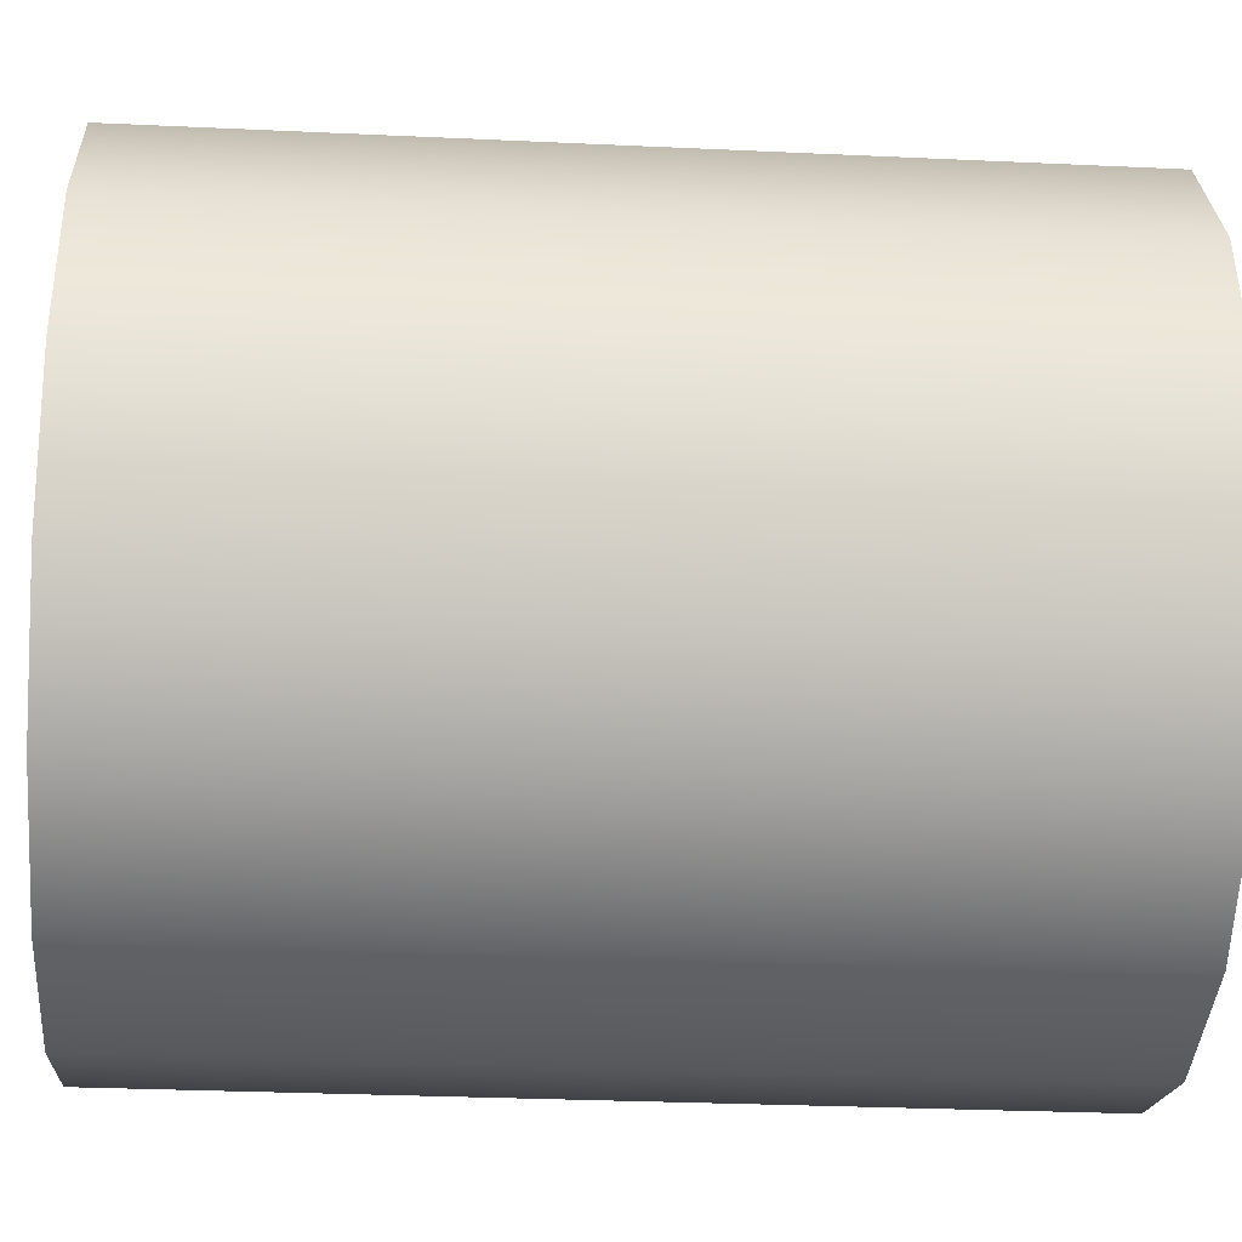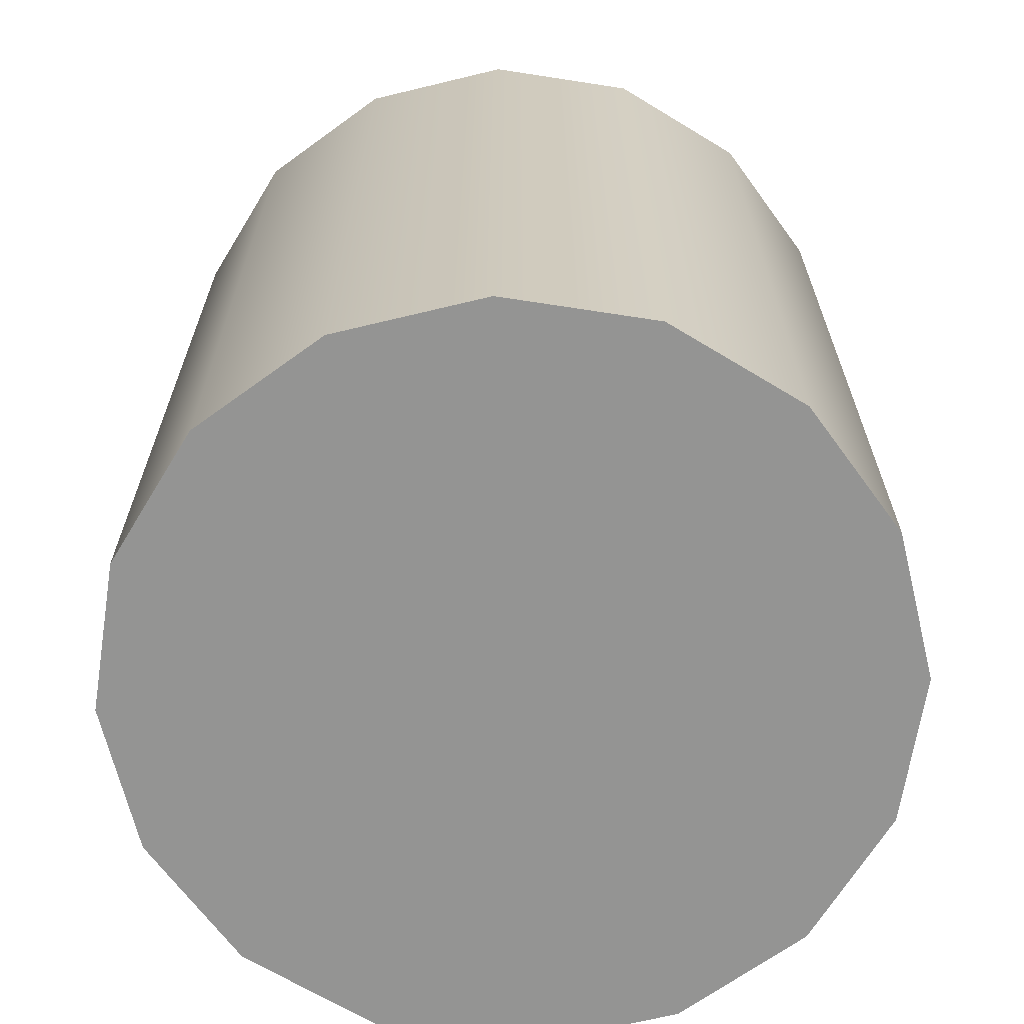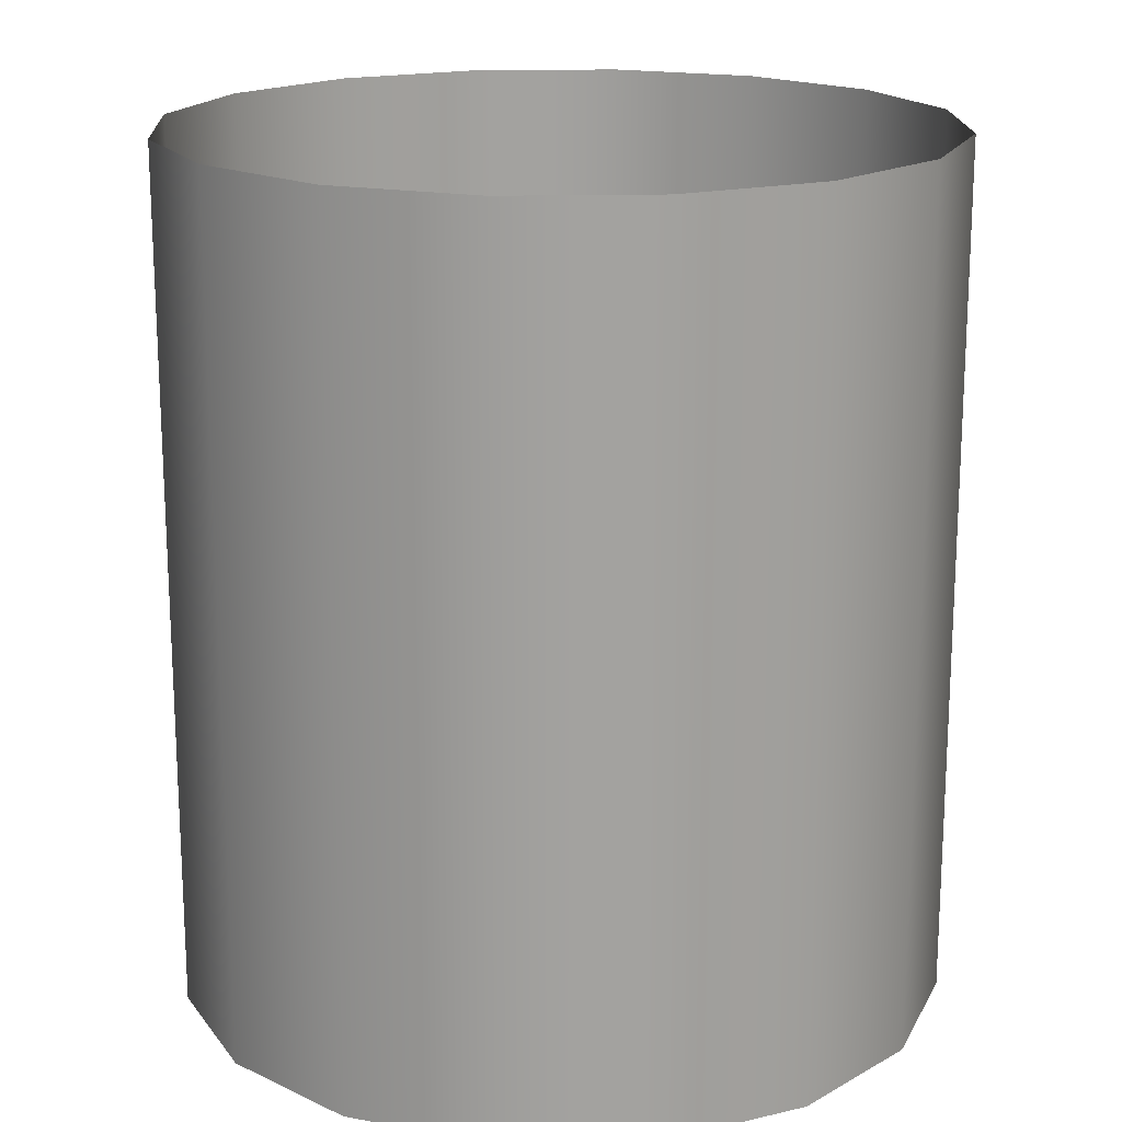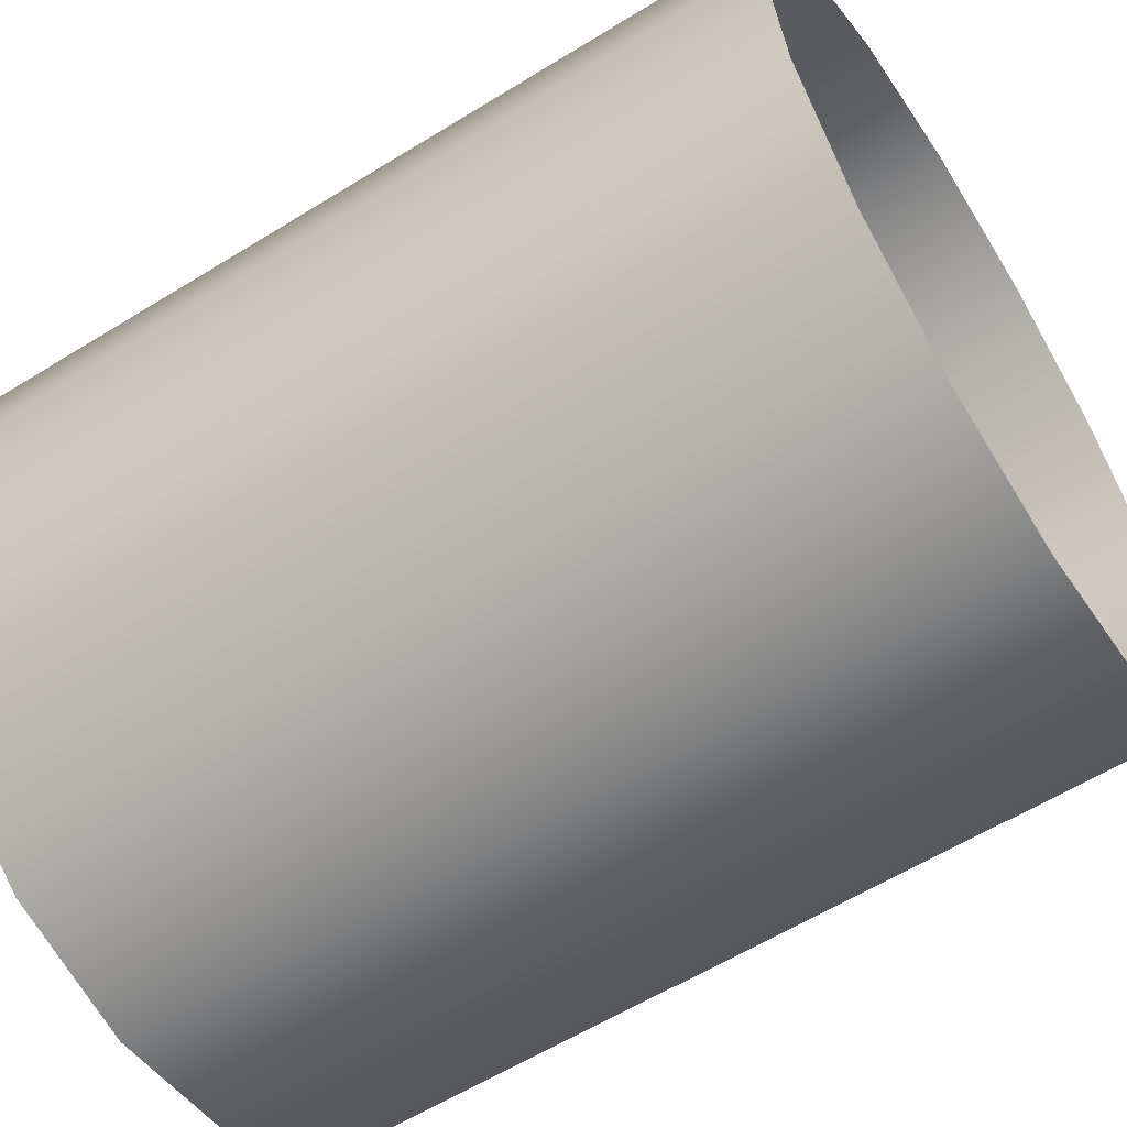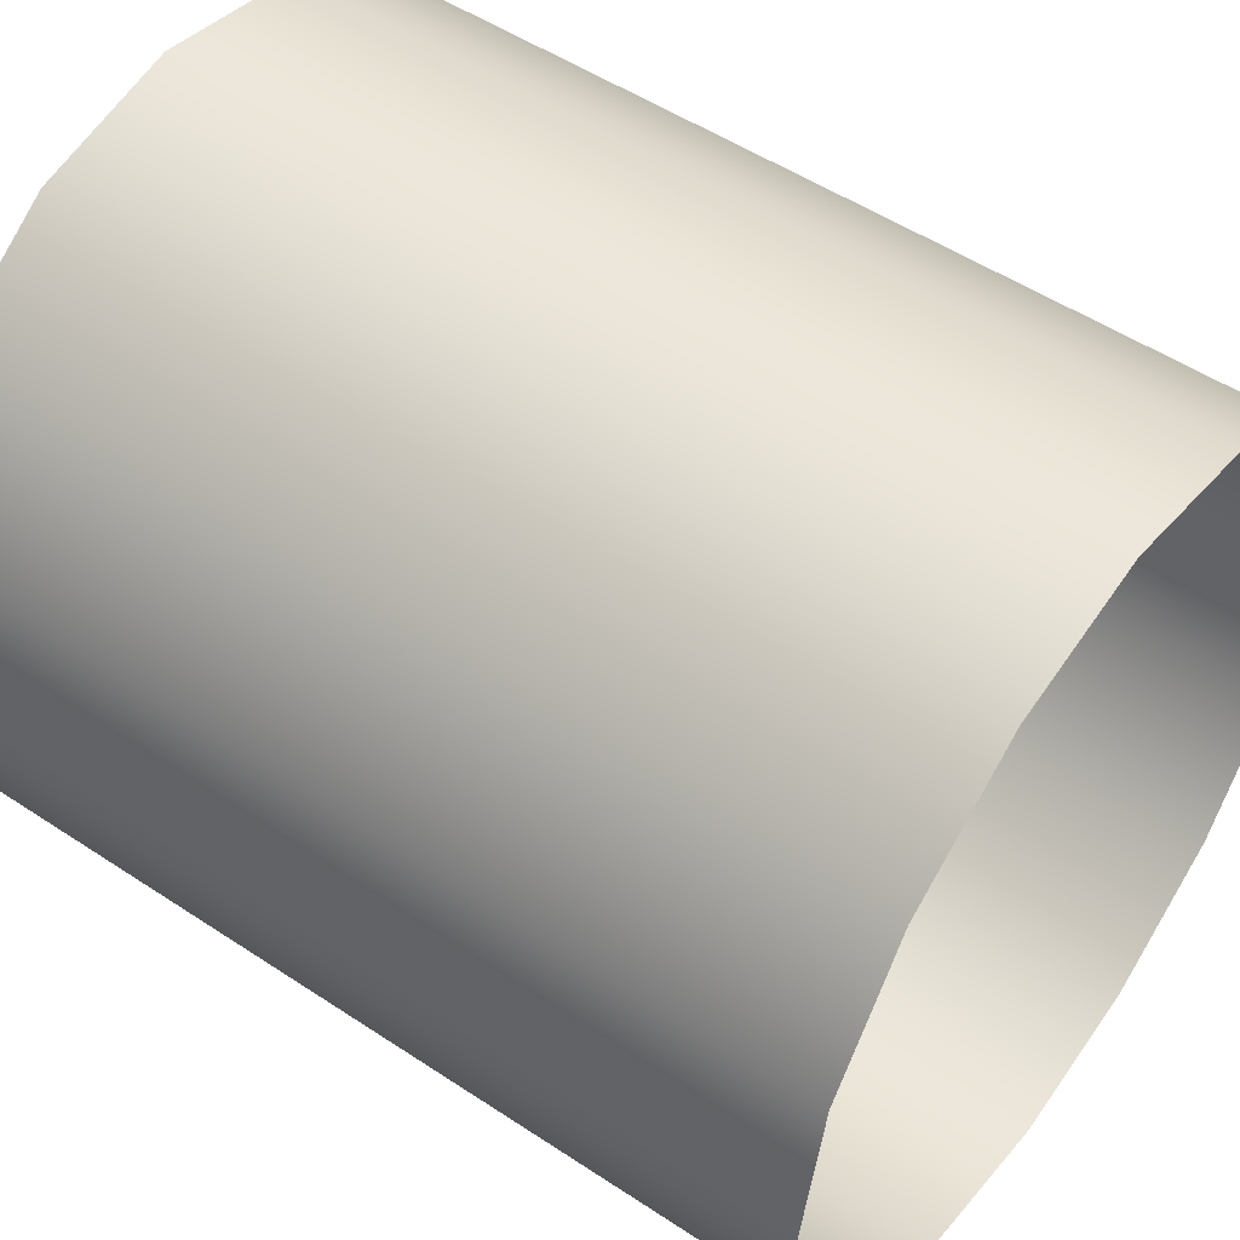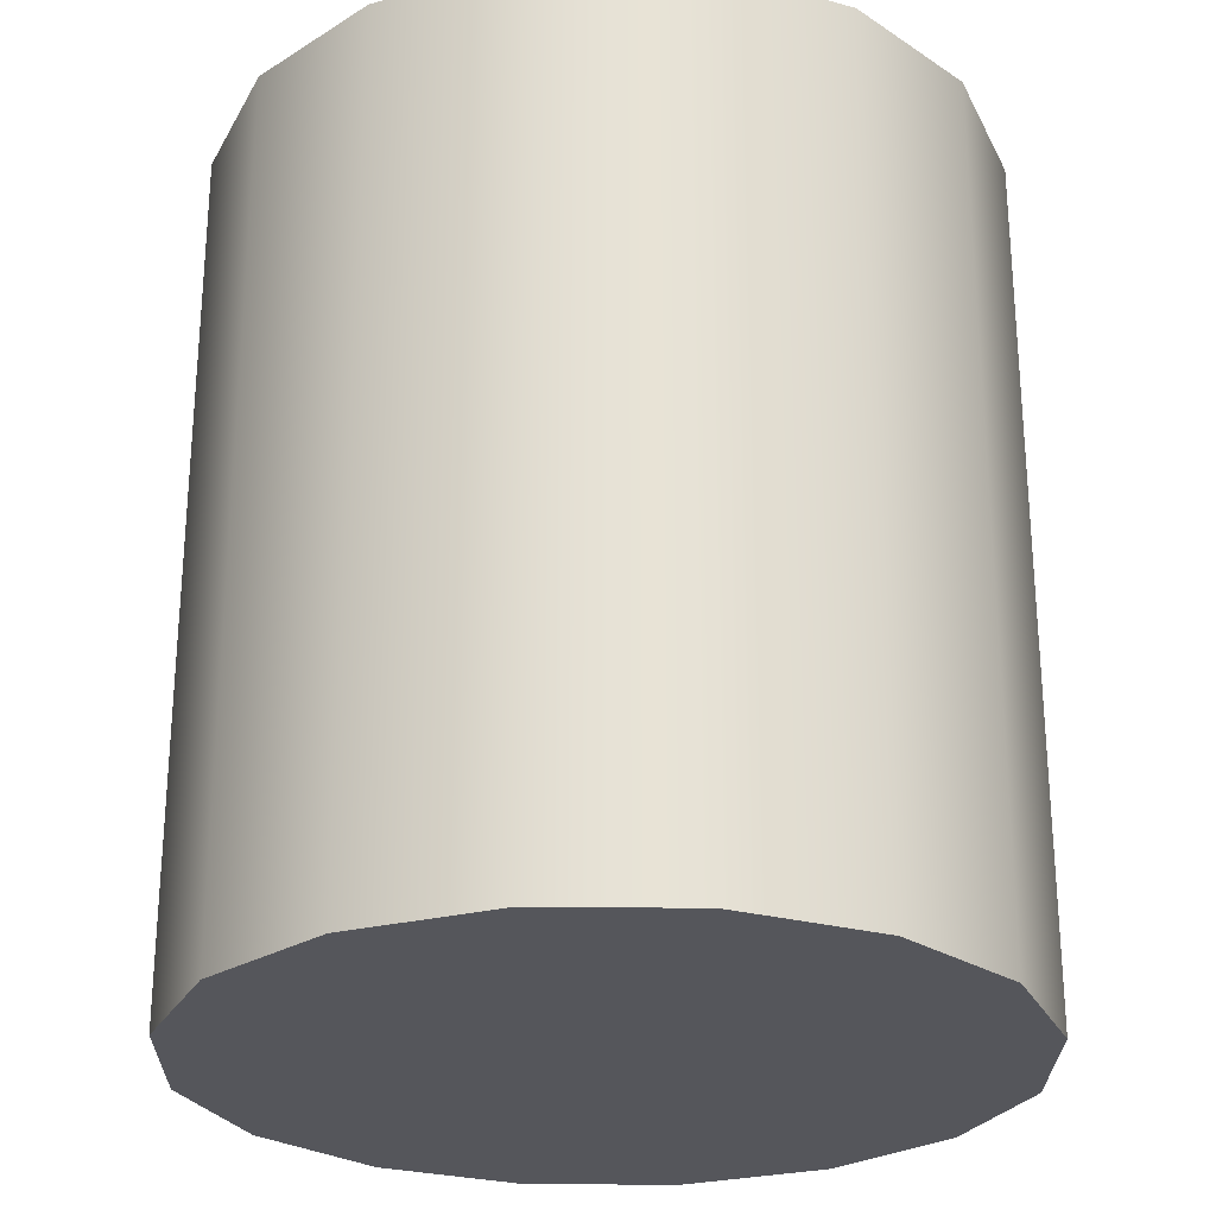
<metadata>
{"format":"obj","ext":"obj","renderer":"f3d","projection":"perspective","resolution":1024,"background":"white","views":[{"elev":-28.9,"azim":-94.0,"up":"+Z"},{"elev":-67.0,"azim":24.9,"up":"+Y"},{"elev":17.8,"azim":166.3,"up":"+Y"},{"elev":-59.9,"azim":122.4,"up":"+Z"},{"elev":51.5,"azim":125.8,"up":"+Z"},{"elev":-26.3,"azim":-12.0,"up":"+Y"}]}
</metadata>
<code>
g ENV_S09_KrakenAttack_Platform_Top
v 0.882 1.784 -3.815e-08
v -2.212e-18 1.784 -3.815e-08
v 0.8148 1.784 0.3375
v 0.8148 1.784 -0.3375
v 0.6236 1.784 0.6236
v 0.6236 1.784 -0.6236
v 0.3375 1.784 0.8148
v 0.3375 1.784 -0.8148
v -1.314e-07 1.784 0.882
v 4.468e-07 1.784 -0.882
v -0.3375 1.784 0.8148
v -0.3375 1.784 -0.8148
v -0.6236 1.784 0.6236
v -0.6236 1.784 -0.6236
v -0.8148 1.784 0.3375
v -0.8148 1.784 -0.3375
v -0.882 1.784 -3.536e-07
v 0.8148 3.757 0.3375
v 0.882 3.757 -3.815e-08
v 0.882 1.784 -3.815e-08
v 0.8148 1.784 0.3375
v 0.8148 1.784 -0.3375
v 0.6236 3.757 0.6236
v 0.8148 3.757 -0.3375
v 0.6236 1.784 0.6236
v 0.6236 1.784 -0.6236
v 0.3375 3.757 0.8148
v 0.6236 3.757 -0.6236
v 0.3375 1.784 0.8148
v 0.3375 1.784 -0.8148
v -1.314e-07 3.757 0.882
v 0.3375 3.757 -0.8148
v -1.314e-07 1.784 0.882
v 4.468e-07 1.784 -0.882
v -0.3375 3.757 0.8148
v 4.468e-07 3.757 -0.882
v -0.3375 1.784 0.8148
v -0.3375 1.784 -0.8148
v -0.6236 3.757 0.6236
v -0.3375 3.757 -0.8148
v -0.6236 1.784 0.6236
v -0.6236 1.784 -0.6236
v -0.8148 3.757 0.3375
v -0.6236 3.757 -0.6236
v -0.8148 1.784 0.3375
v -0.8148 1.784 -0.3375
v -0.882 3.757 -3.536e-07
v -0.8148 3.757 -0.3375
v -0.882 1.784 -3.536e-07
g ENV_S09_KrakenAttack_Platform_Top_0
f 3 2 1
f 1 2 4
f 5 2 3
f 4 2 6
f 7 2 5
f 6 2 8
f 9 2 7
f 8 2 10
f 11 2 9
f 10 2 12
f 13 2 11
f 12 2 14
f 15 2 13
f 14 2 16
f 17 2 15
f 16 2 17
f 20 19 18
f 20 18 21
f 22 19 20
f 21 18 23
f 22 24 19
f 21 23 25
f 26 24 22
f 25 23 27
f 26 28 24
f 25 27 29
f 30 28 26
f 29 27 31
f 30 32 28
f 29 31 33
f 34 32 30
f 33 31 35
f 34 36 32
f 33 35 37
f 38 36 34
f 37 35 39
f 38 40 36
f 37 39 41
f 42 40 38
f 41 39 43
f 42 44 40
f 41 43 45
f 46 44 42
f 45 43 47
f 46 48 44
f 45 47 49
f 49 48 46
f 49 47 48

</code>
